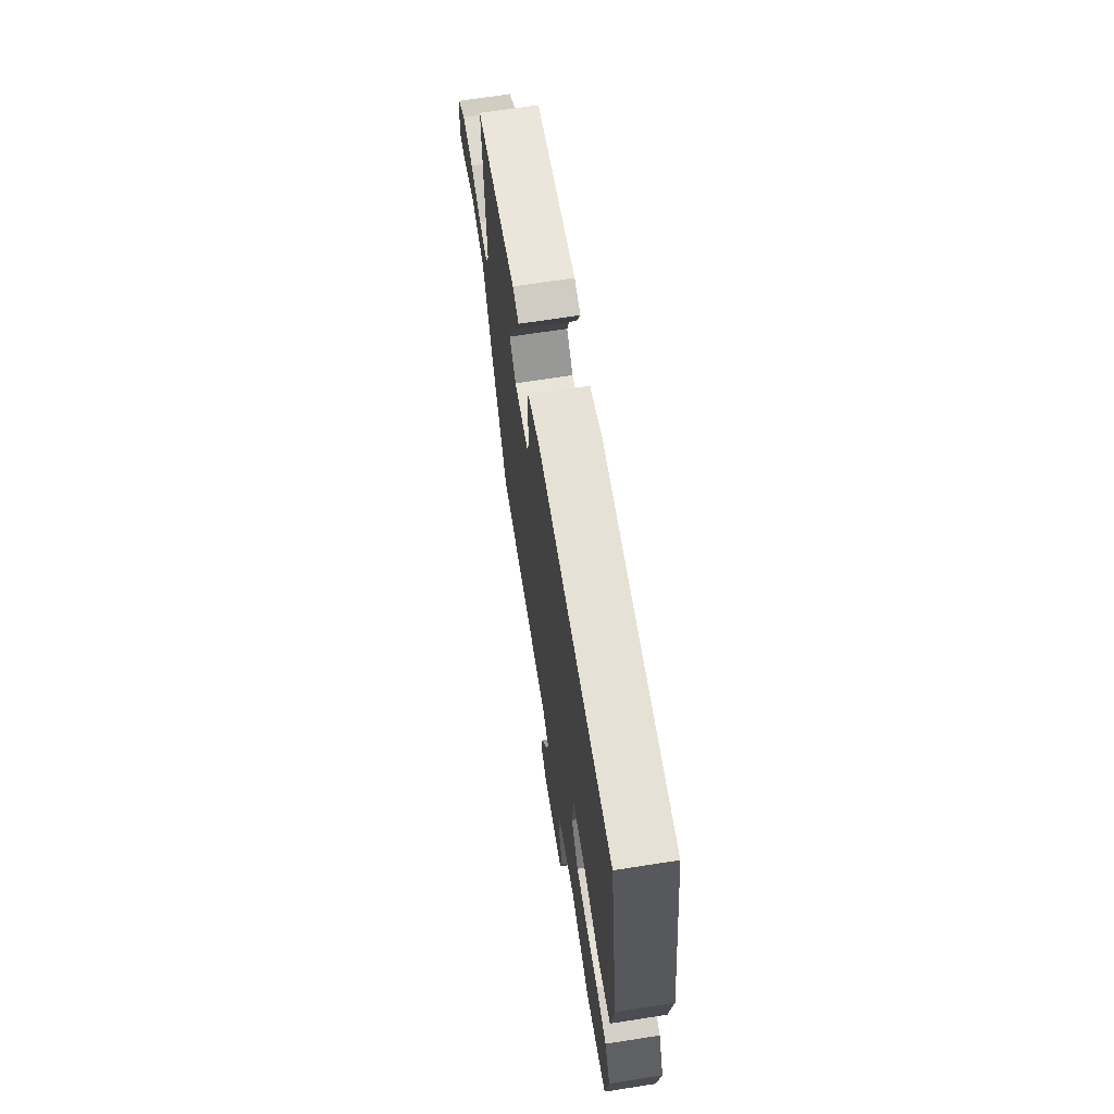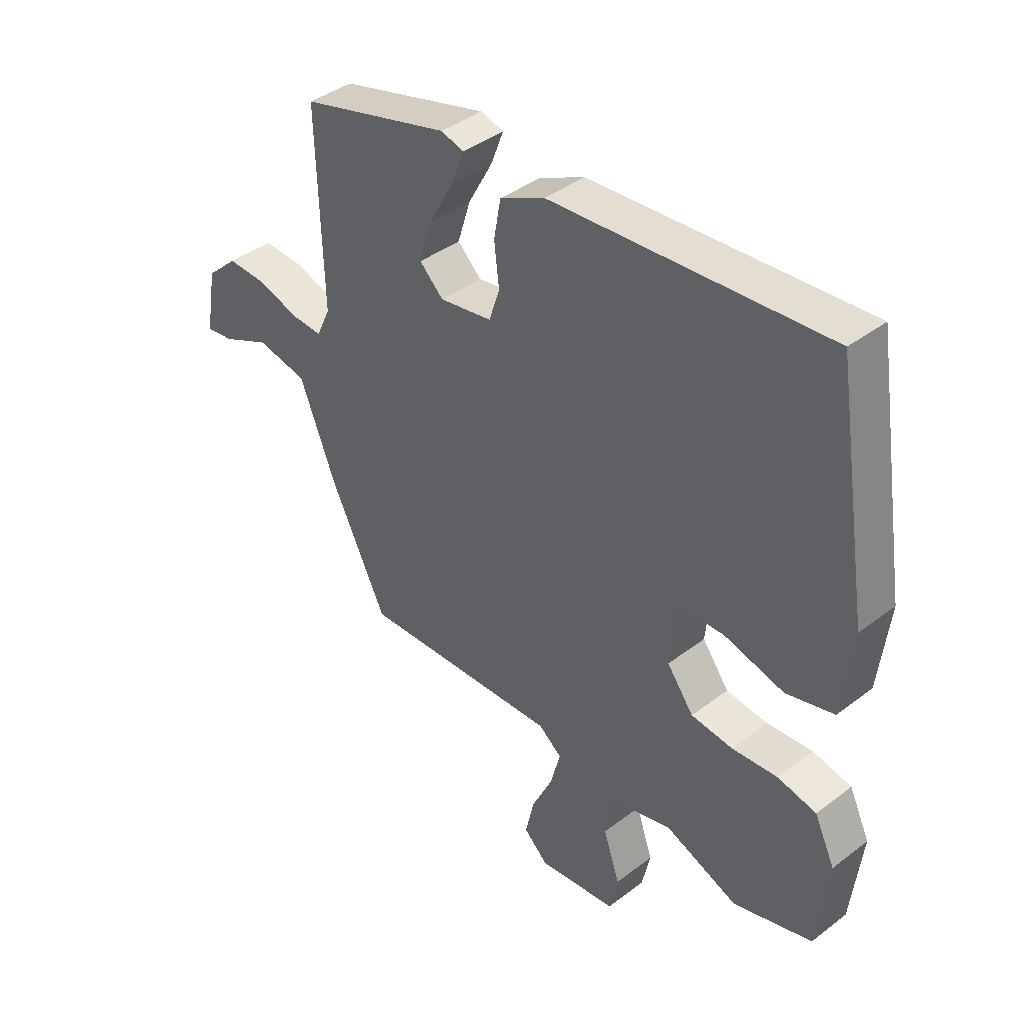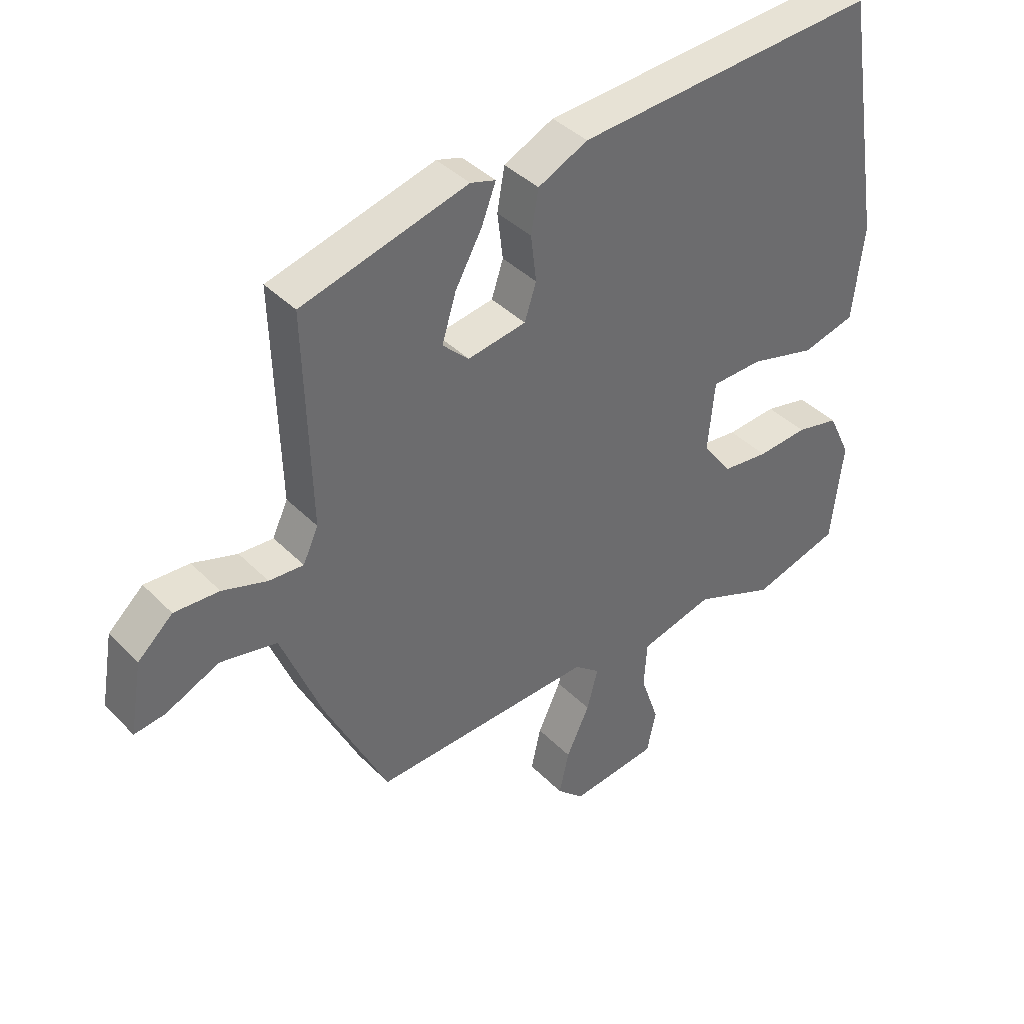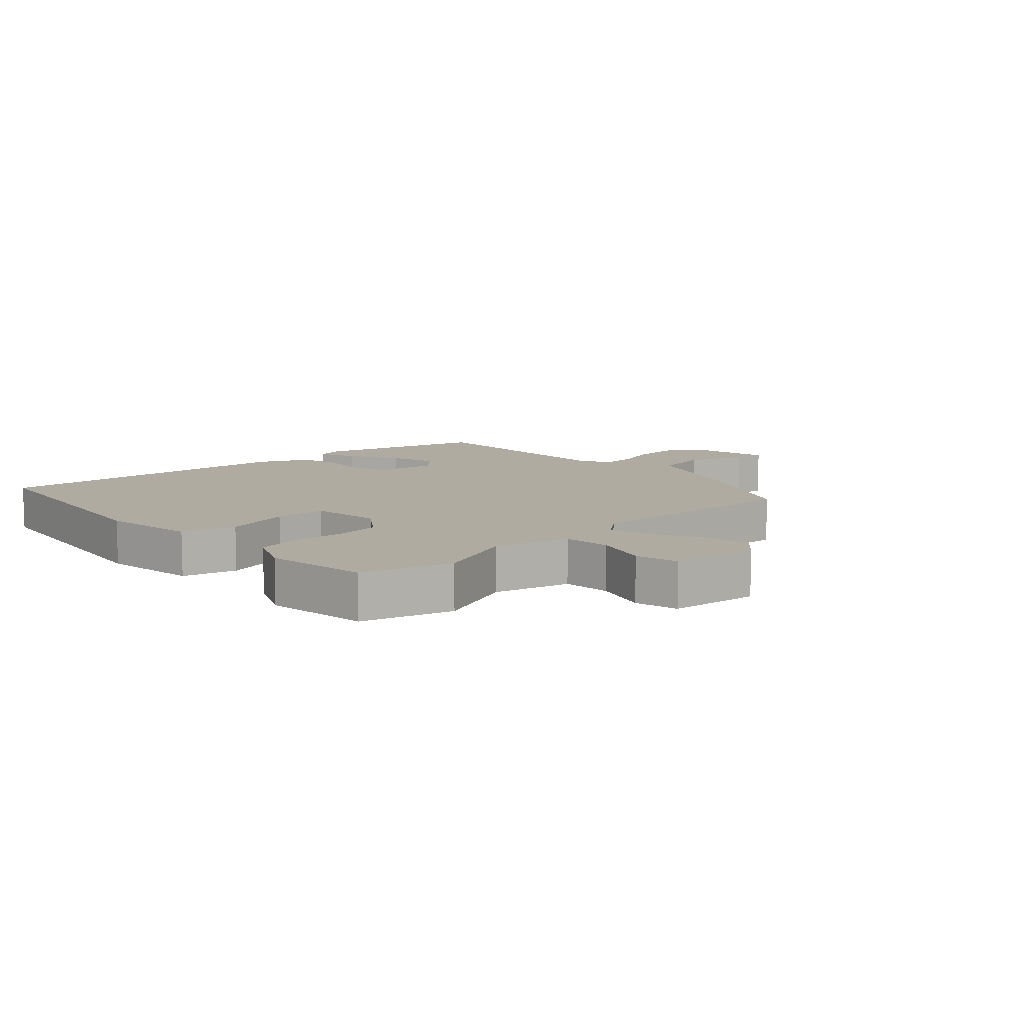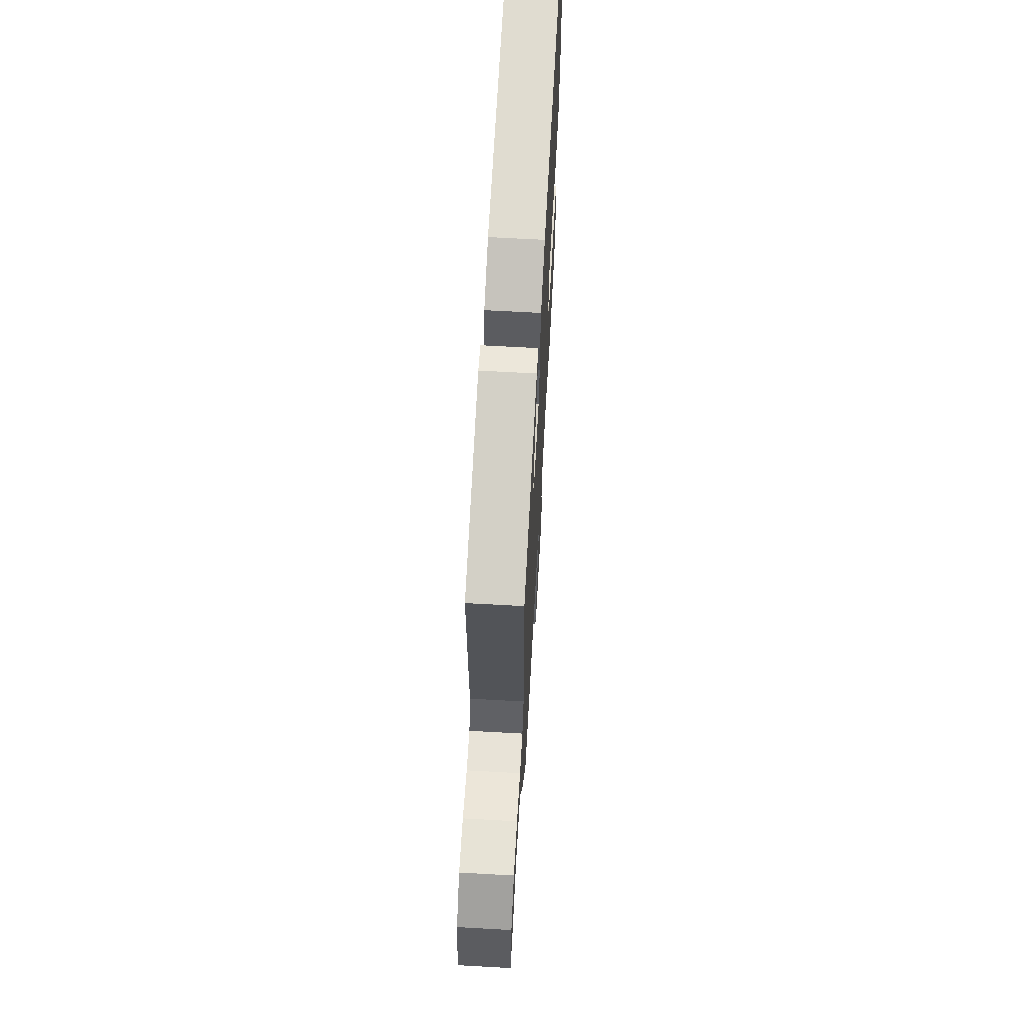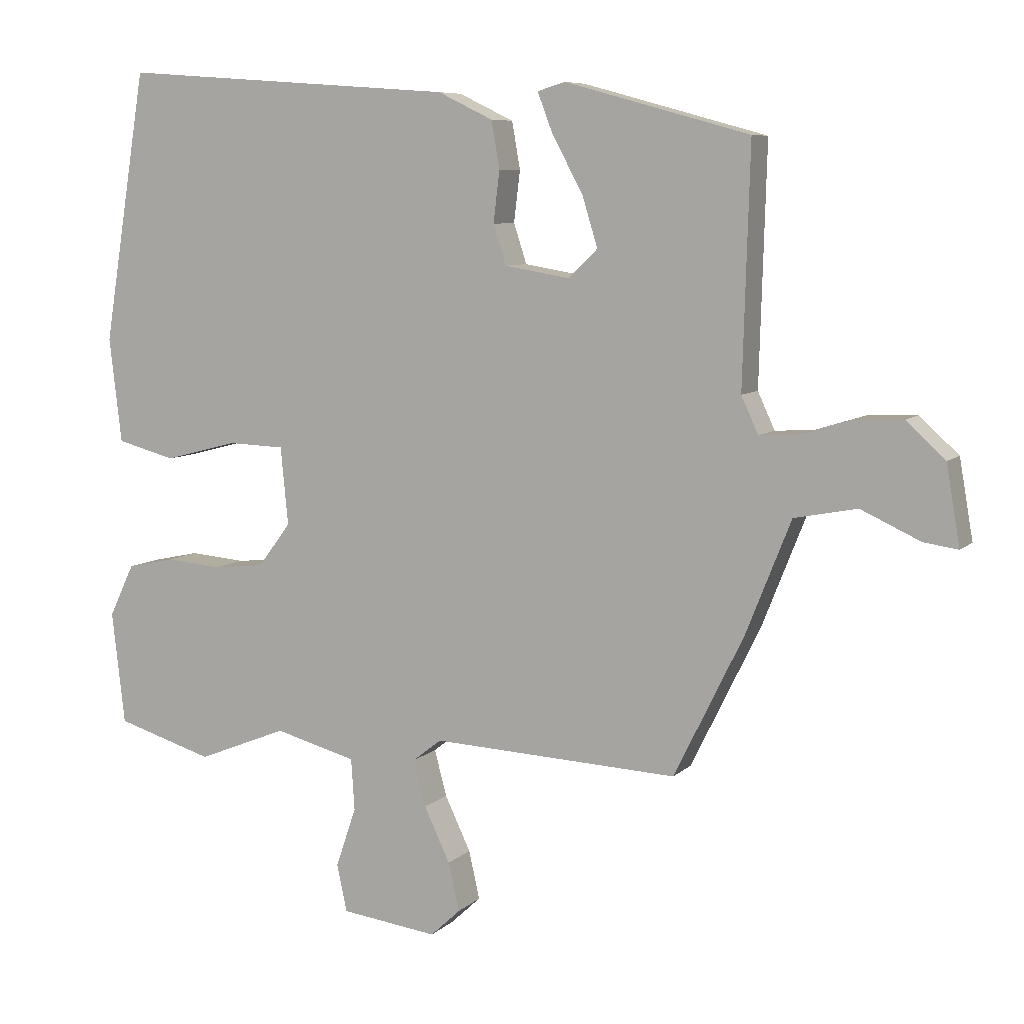
<metadata>
{"format":"obj","ext":"obj","renderer":"f3d","projection":"perspective","resolution":1024,"background":"white","views":[{"elev":68.7,"azim":81.1,"up":"+Z"},{"elev":40.3,"azim":46.9,"up":"+Z"},{"elev":39.5,"azim":-39.0,"up":"+Z"},{"elev":9.8,"azim":136.2,"up":"+Y"},{"elev":65.2,"azim":-86.8,"up":"+Z"},{"elev":7.6,"azim":-155.7,"up":"+Z"}]}
</metadata>
<code>
v -0.478 0.07 0.395
v -0.208 0.07 0.469
v -0.167 0.07 0.457
v -0.19 0.07 0.397
v -0.234 0.07 0.317
v -0.257 0.07 0.242
v -0.214 0.07 0.201
v -0.119 0.07 0.217
v -0.1 0.07 0.275
v -0.109 0.07 0.35
v -0.097 0.07 0.419
v -0.016 0.07 0.458
v 0.477 0.07 0.494
v 0.541 0.07 0.097
v 0.523 0.07 -0.057
v 0.437 0.07 -0.08
v 0.329 0.07 -0.052
v 0.246 0.07 -0.055
v 0.235 0.07 -0.169
v 0.283 0.07 -0.233
v 0.358 0.07 -0.241
v 0.44 0.07 -0.234
v 0.51 0.07 -0.249
v 0.547 0.07 -0.326
v 0.528 0.07 -0.492
v 0.385 0.07 -0.535
v 0.253 0.07 -0.482
v 0.133 0.07 -0.514
v 0.128 0.07 -0.59
v 0.158 0.07 -0.678
v 0.143 0.07 -0.747
v 0.001 0.07 -0.765
v -0.043 0.07 -0.724
v -0.027 0.07 -0.653
v 0.011 0.07 -0.573
v 0.029 0.07 -0.505
v -0.013 0.07 -0.472
v -0.375 0.07 -0.489
v -0.477 0.07 -0.282
v -0.543 0.07 -0.116
v -0.635 0.07 -0.098
v -0.722 0.07 -0.138
v -0.772 0.07 -0.145
v -0.752 0.07 -0.029
v -0.695 0.07 0.023
v -0.622 0.07 0.02
v -0.549 0.07 -0.003
v -0.493 0.07 -0.006
v -0.468 0.07 0.048
v -0.478 0 0.395
v -0.208 0 0.469
v -0.167 0 0.457
v -0.19 0 0.397
v -0.234 0 0.317
v -0.257 0 0.242
v -0.214 0 0.201
v -0.119 0 0.217
v -0.1 0 0.275
v -0.109 0 0.35
v -0.097 0 0.419
v -0.016 0 0.458
v 0.477 0 0.494
v 0.541 0 0.097
v 0.523 0 -0.057
v 0.437 0 -0.08
v 0.329 0 -0.052
v 0.246 0 -0.055
v 0.235 0 -0.169
v 0.283 0 -0.233
v 0.358 0 -0.241
v 0.44 0 -0.234
v 0.51 0 -0.249
v 0.547 0 -0.326
v 0.528 0 -0.492
v 0.385 0 -0.535
v 0.253 0 -0.482
v 0.133 0 -0.514
v 0.128 0 -0.59
v 0.158 0 -0.678
v 0.143 0 -0.747
v 0.001 0 -0.765
v -0.043 0 -0.724
v -0.027 0 -0.653
v 0.011 0 -0.573
v 0.029 0 -0.505
v -0.013 0 -0.472
v -0.375 0 -0.489
v -0.477 0 -0.282
v -0.543 0 -0.116
v -0.635 0 -0.098
v -0.722 0 -0.138
v -0.772 0 -0.145
v -0.752 0 -0.029
v -0.695 0 0.023
v -0.622 0 0.02
v -0.549 0 -0.003
v -0.493 0 -0.006
v -0.468 0 0.048
f 45 46 47
f 44 45 47
f 43 44 47
f 42 43 47
f 41 42 47
f 40 41 47 48
f 40 48 49
f 39 40 49
f 38 39 49
f 37 38 49
f 33 34 35
f 32 33 35
f 31 32 35
f 30 31 35
f 29 30 35
f 28 29 35 36
f 37 49 1
f 36 37 1
f 28 36 1
f 27 28 1
f 25 26 27
f 24 25 27
f 23 24 27
f 22 23 27
f 21 22 27
f 15 16 17
f 14 15 17
f 13 14 17
f 12 13 17
f 11 12 17
f 10 11 17
f 9 10 17
f 8 9 17 18
f 7 8 18 19
f 3 4 5
f 2 3 5
f 1 2 5
f 1 5 6
f 27 1 6 7
f 20 21 27
f 7 19 20 27
f 96 95 94
f 96 94 93
f 96 93 92
f 96 92 91
f 96 91 90
f 97 96 90 89
f 98 97 89
f 98 89 88
f 98 88 87
f 98 87 86
f 84 83 82
f 84 82 81
f 84 81 80
f 84 80 79
f 84 79 78
f 85 84 78 77
f 50 98 86
f 50 86 85
f 50 85 77
f 50 77 76
f 76 75 74
f 76 74 73
f 76 73 72
f 76 72 71
f 76 71 70
f 66 65 64
f 66 64 63
f 66 63 62
f 66 62 61
f 66 61 60
f 66 60 59
f 66 59 58
f 67 66 58 57
f 68 67 57 56
f 54 53 52
f 54 52 51
f 54 51 50
f 55 54 50
f 56 55 50 76
f 76 70 69
f 76 69 68 56
f 1 50 51 2
f 2 51 52 3
f 3 52 53 4
f 4 53 54 5
f 5 54 55 6
f 6 55 56 7
f 7 56 57 8
f 8 57 58 9
f 9 58 59 10
f 10 59 60 11
f 11 60 61 12
f 12 61 62 13
f 13 62 63 14
f 14 63 64 15
f 15 64 65 16
f 16 65 66 17
f 17 66 67 18
f 18 67 68 19
f 19 68 69 20
f 20 69 70 21
f 21 70 71 22
f 22 71 72 23
f 23 72 73 24
f 24 73 74 25
f 25 74 75 26
f 26 75 76 27
f 27 76 77 28
f 28 77 78 29
f 29 78 79 30
f 30 79 80 31
f 31 80 81 32
f 32 81 82 33
f 33 82 83 34
f 34 83 84 35
f 35 84 85 36
f 36 85 86 37
f 37 86 87 38
f 38 87 88 39
f 39 88 89 40
f 40 89 90 41
f 41 90 91 42
f 42 91 92 43
f 43 92 93 44
f 44 93 94 45
f 45 94 95 46
f 46 95 96 47
f 47 96 97 48
f 48 97 98 49
f 49 98 50 1

</code>
